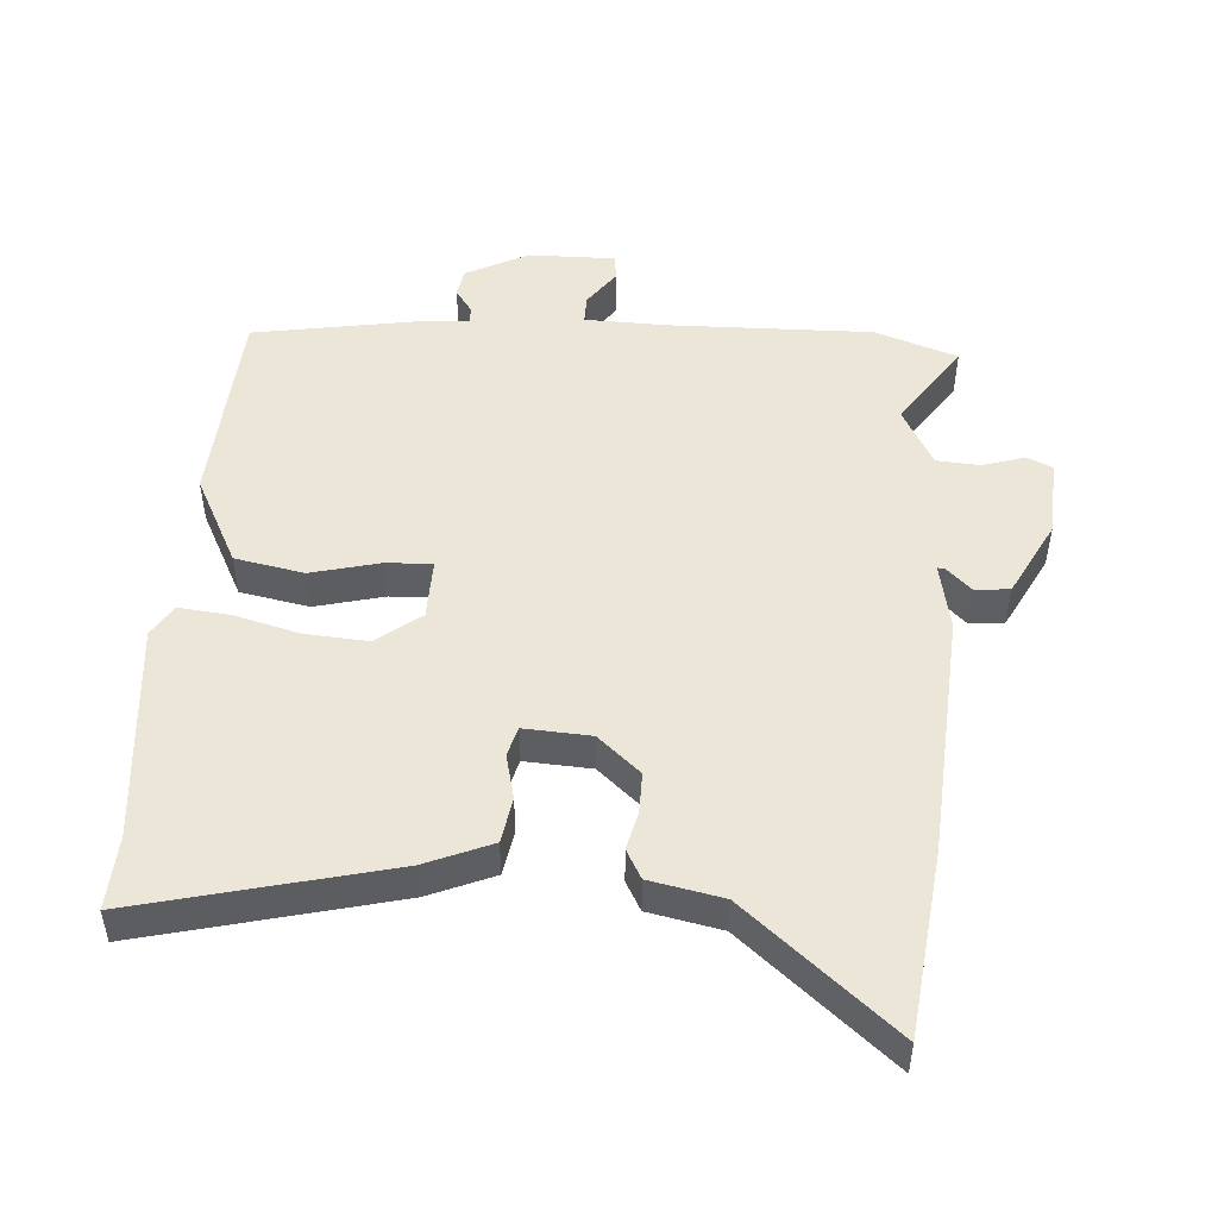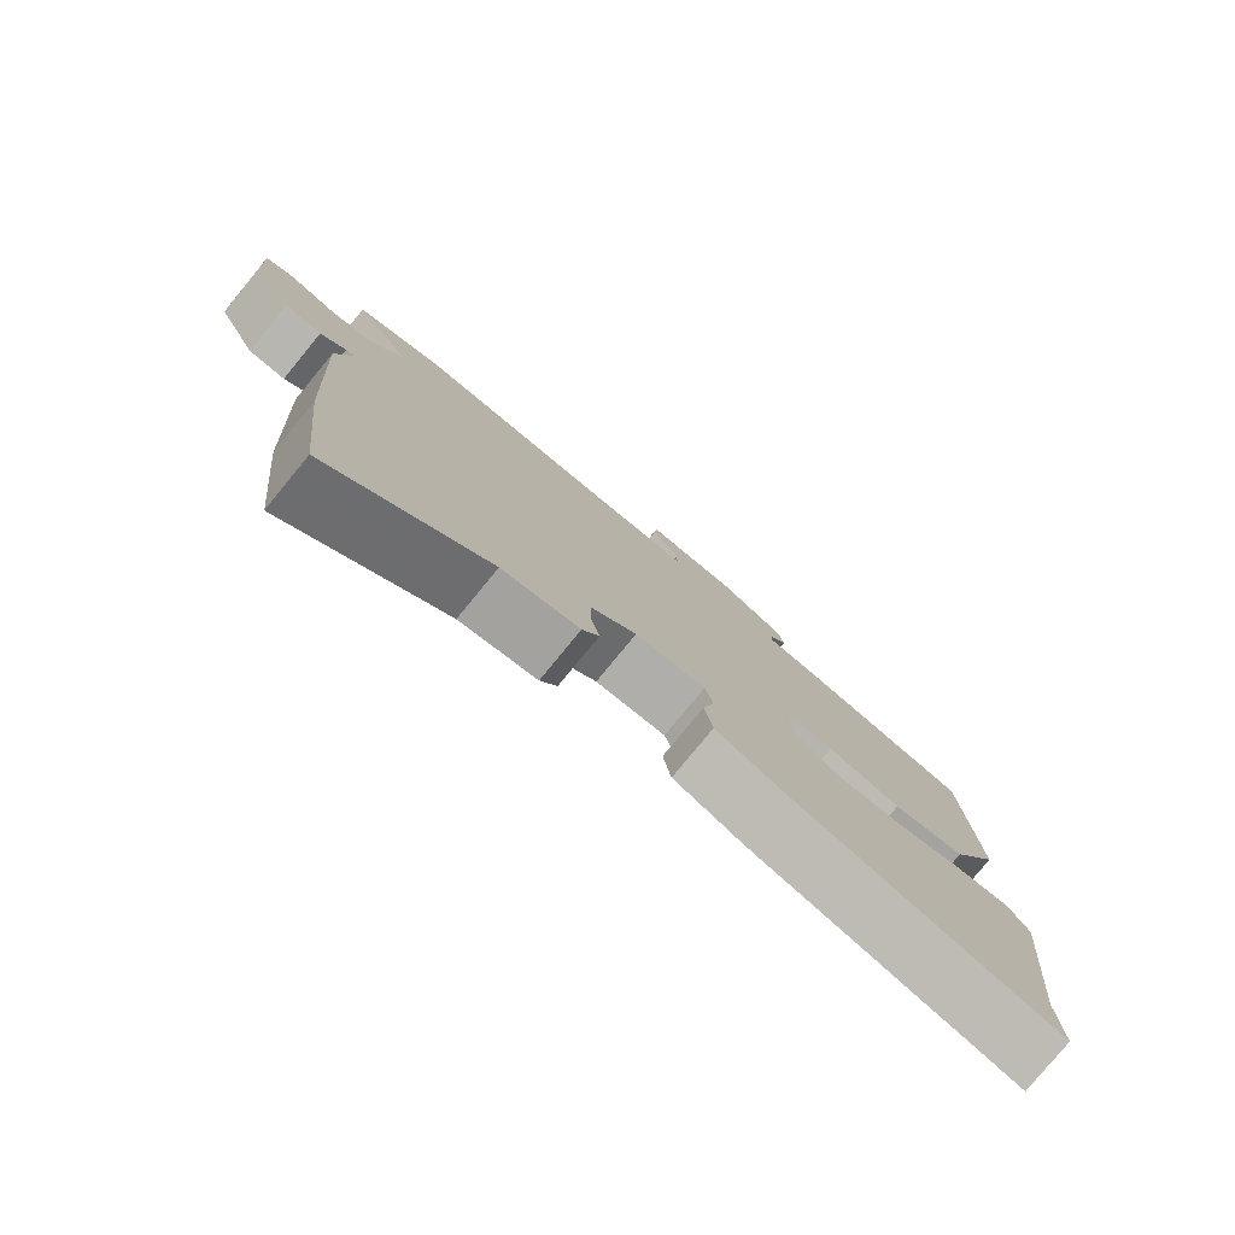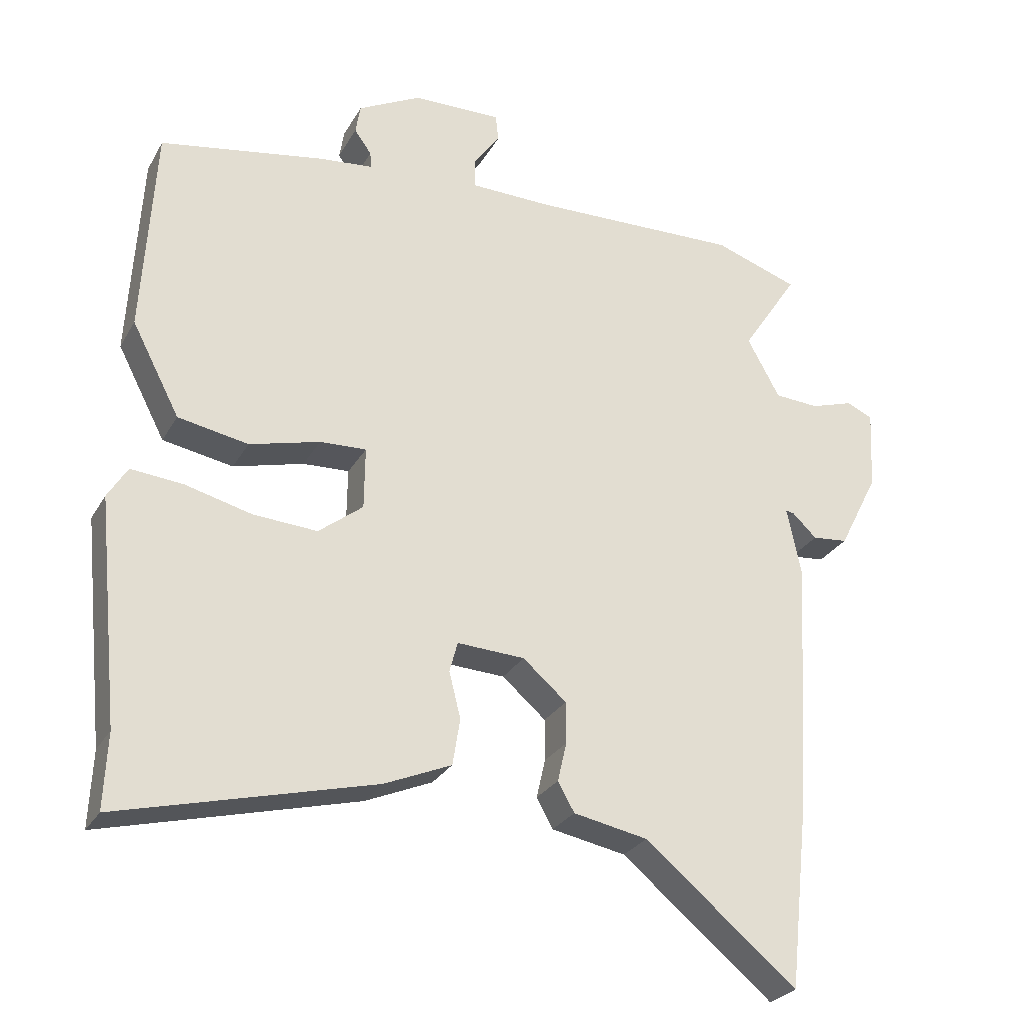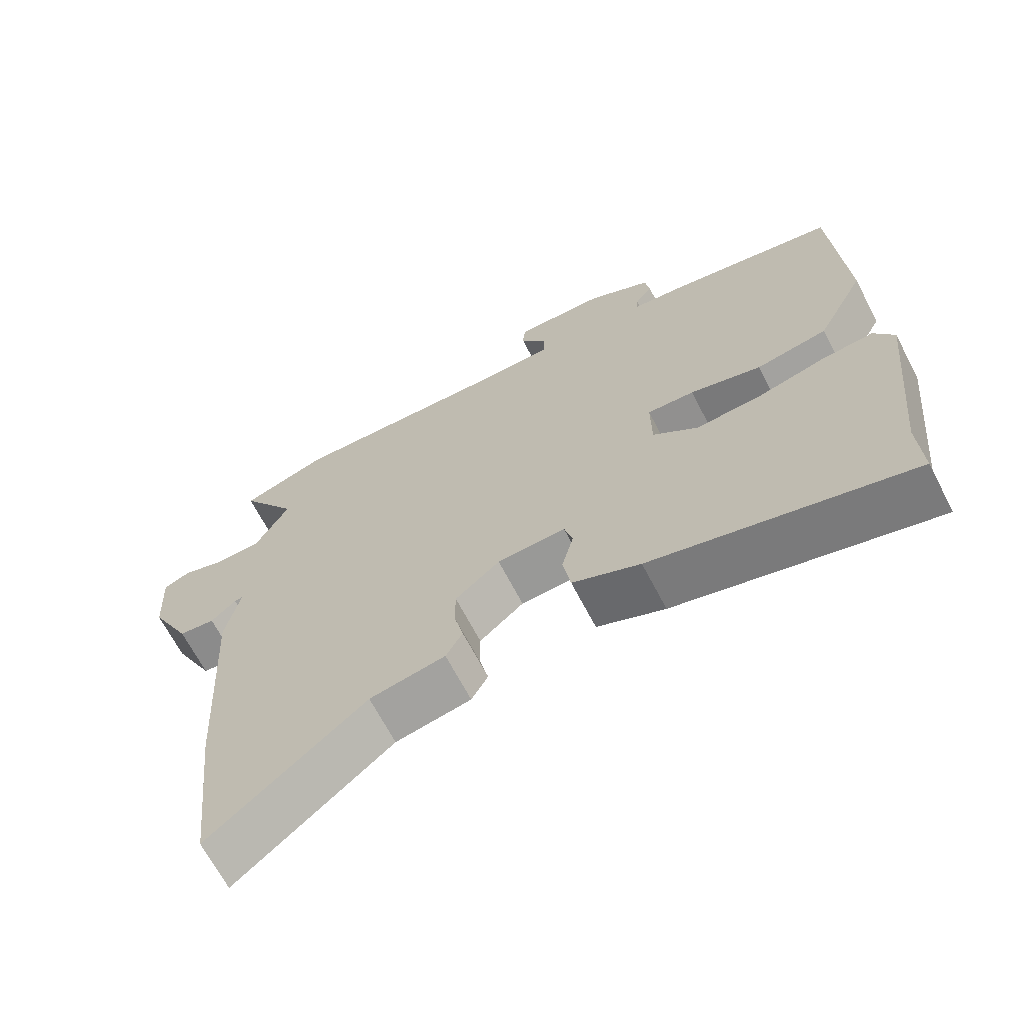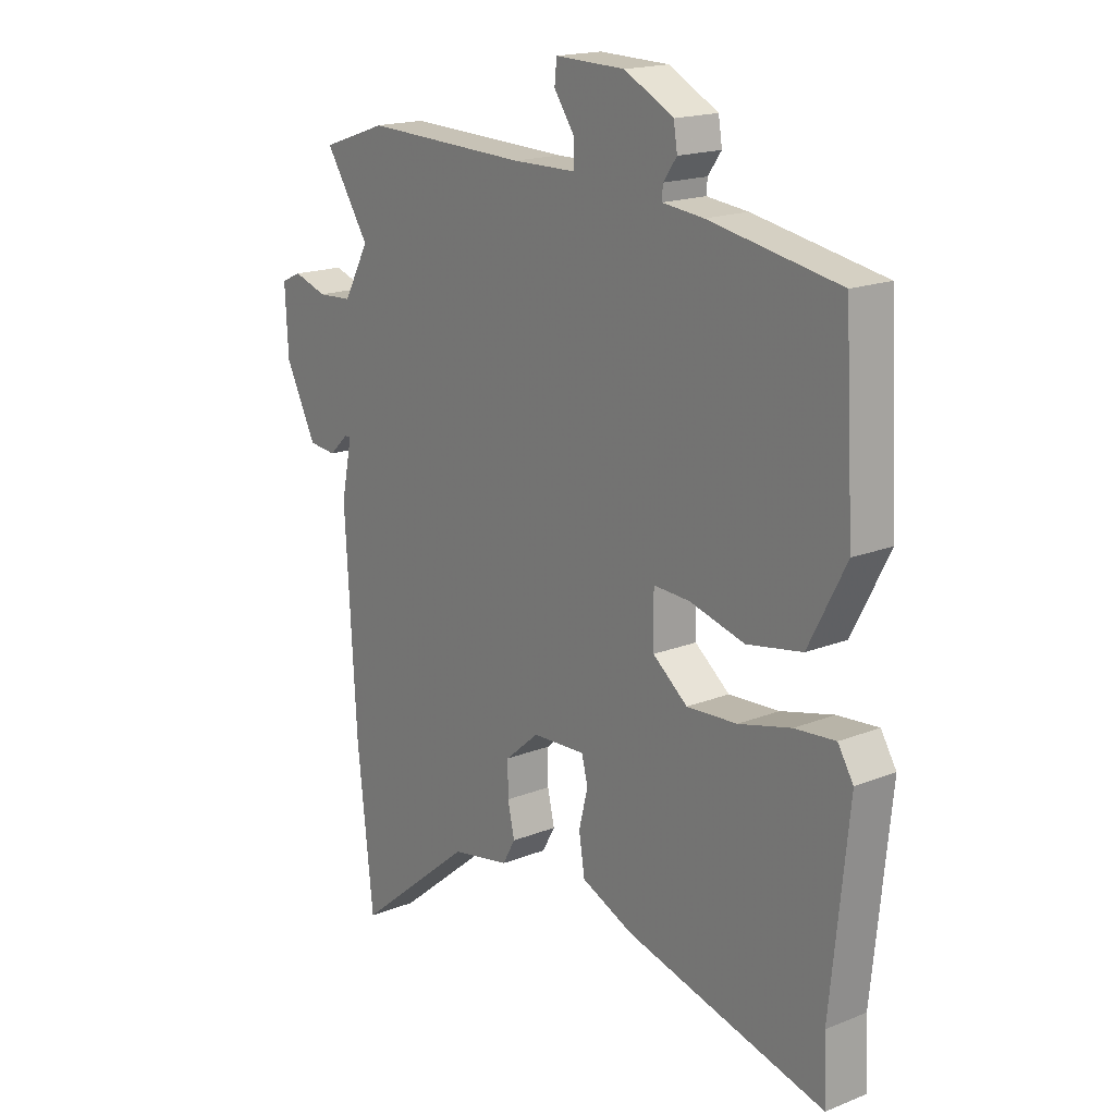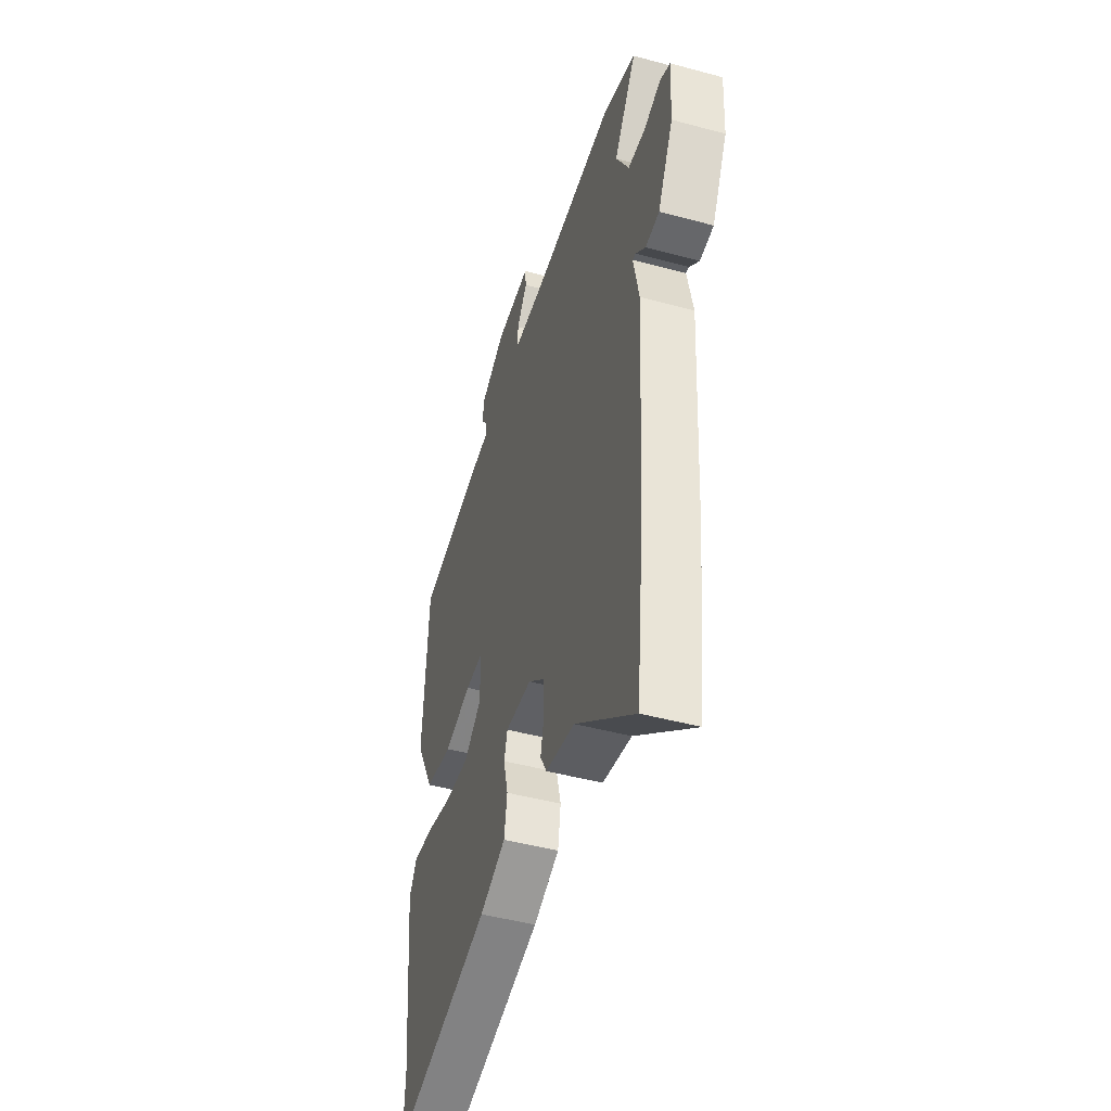
<metadata>
{"format":"obj","ext":"obj","renderer":"f3d","projection":"perspective","resolution":1024,"background":"white","views":[{"elev":49.5,"azim":-175.5,"up":"+Y"},{"elev":-79.1,"azim":-39.4,"up":"+Z"},{"elev":-27.4,"azim":156.0,"up":"+Z"},{"elev":-67.2,"azim":27.5,"up":"+Z"},{"elev":17.8,"azim":52.0,"up":"+Z"},{"elev":-46.7,"azim":-107.1,"up":"+Z"}]}
</metadata>
<code>
v 0.498 0.07 -0.455
v 0.503 0.07 -0.565
v 0.129 0.07 -0.469
v 0.031 0.07 -0.427
v 0.02 0.07 -0.359
v 0.037 0.07 -0.291
v 0.025 0.07 -0.247
v -0.074 0.07 -0.252
v -0.138 0.07 -0.307
v -0.138 0.07 -0.368
v -0.125 0.07 -0.425
v -0.149 0.07 -0.468
v -0.258 0.07 -0.489
v -0.481 0.07 -0.673
v -0.511 0.07 -0.396
v -0.532 0.07 -0.03
v -0.511 0.07 0.071
v -0.523 0.07 0.069
v -0.559 0.07 0.035
v -0.611 0.07 0.04
v -0.669 0.07 0.154
v -0.675 0.07 0.271
v -0.637 0.07 0.288
v -0.574 0.07 0.268
v -0.509 0.07 0.272
v -0.461 0.07 0.359
v -0.544 0.07 0.485
v -0.421 0.07 0.527
v -0.114 0.07 0.518
v 0.006 0.07 0.52
v 0.006 0.07 0.563
v -0.033 0.07 0.618
v -0.029 0.07 0.658
v 0.102 0.07 0.655
v 0.194 0.07 0.607
v 0.201 0.07 0.564
v 0.176 0.07 0.529
v 0.174 0.07 0.505
v 0.251 0.07 0.497
v 0.494 0.07 0.454
v 0.512 0.07 0.147
v 0.442 0.07 0.013
v 0.339 0.07 -0.006
v 0.236 0.07 0.021
v 0.168 0.07 0.024
v 0.169 0.07 -0.067
v 0.234 0.07 -0.118
v 0.328 0.07 -0.112
v 0.426 0.07 -0.087
v 0.502 0.07 -0.08
v 0.531 0.07 -0.127
v 0.498 0 -0.455
v 0.503 0 -0.565
v 0.129 0 -0.469
v 0.031 0 -0.427
v 0.02 0 -0.359
v 0.037 0 -0.291
v 0.025 0 -0.247
v -0.074 0 -0.252
v -0.138 0 -0.307
v -0.138 0 -0.368
v -0.125 0 -0.425
v -0.149 0 -0.468
v -0.258 0 -0.489
v -0.481 0 -0.673
v -0.511 0 -0.396
v -0.532 0 -0.03
v -0.511 0 0.071
v -0.523 0 0.069
v -0.559 0 0.035
v -0.611 0 0.04
v -0.669 0 0.154
v -0.675 0 0.271
v -0.637 0 0.288
v -0.574 0 0.268
v -0.509 0 0.272
v -0.461 0 0.359
v -0.544 0 0.485
v -0.421 0 0.527
v -0.114 0 0.518
v 0.006 0 0.52
v 0.006 0 0.563
v -0.033 0 0.618
v -0.029 0 0.658
v 0.102 0 0.655
v 0.194 0 0.607
v 0.201 0 0.564
v 0.176 0 0.529
v 0.174 0 0.505
v 0.251 0 0.497
v 0.494 0 0.454
v 0.512 0 0.147
v 0.442 0 0.013
v 0.339 0 -0.006
v 0.236 0 0.021
v 0.168 0 0.024
v 0.169 0 -0.067
v 0.234 0 -0.118
v 0.328 0 -0.112
v 0.426 0 -0.087
v 0.502 0 -0.08
v 0.531 0 -0.127
f 50 51 1
f 49 50 1
f 48 49 1
f 4 5 6
f 3 4 6
f 2 3 6
f 1 2 6
f 48 1 6
f 47 48 6
f 46 47 6 7
f 45 46 7 8
f 42 43 44
f 41 42 44
f 40 41 44
f 39 40 44
f 38 39 44
f 38 44 45
f 35 36 37
f 34 35 37
f 33 34 37
f 32 33 37
f 31 32 37
f 30 31 37 38
f 45 8 9
f 38 45 9
f 30 38 9
f 29 30 9
f 26 27 28 29
f 22 23 24
f 21 22 24
f 20 21 24
f 19 20 24
f 18 19 24
f 17 18 24 25
f 15 16 17
f 14 15 17
f 13 14 17
f 17 25 26
f 13 17 26
f 12 13 26
f 11 12 26
f 10 11 26
f 26 29 9
f 9 10 26
f 52 102 101
f 52 101 100
f 52 100 99
f 57 56 55
f 57 55 54
f 57 54 53
f 57 53 52
f 57 52 99
f 57 99 98
f 58 57 98 97
f 59 58 97 96
f 95 94 93
f 95 93 92
f 95 92 91
f 95 91 90
f 95 90 89
f 96 95 89
f 88 87 86
f 88 86 85
f 88 85 84
f 88 84 83
f 88 83 82
f 89 88 82 81
f 60 59 96
f 60 96 89
f 60 89 81
f 60 81 80
f 80 79 78 77
f 75 74 73
f 75 73 72
f 75 72 71
f 75 71 70
f 75 70 69
f 76 75 69 68
f 68 67 66
f 68 66 65
f 68 65 64
f 77 76 68
f 77 68 64
f 77 64 63
f 77 63 62
f 77 62 61
f 60 80 77
f 77 61 60
f 1 52 53 2
f 2 53 54 3
f 3 54 55 4
f 4 55 56 5
f 5 56 57 6
f 6 57 58 7
f 7 58 59 8
f 8 59 60 9
f 9 60 61 10
f 10 61 62 11
f 11 62 63 12
f 12 63 64 13
f 13 64 65 14
f 14 65 66 15
f 15 66 67 16
f 16 67 68 17
f 17 68 69 18
f 18 69 70 19
f 19 70 71 20
f 20 71 72 21
f 21 72 73 22
f 22 73 74 23
f 23 74 75 24
f 24 75 76 25
f 25 76 77 26
f 26 77 78 27
f 27 78 79 28
f 28 79 80 29
f 29 80 81 30
f 30 81 82 31
f 31 82 83 32
f 32 83 84 33
f 33 84 85 34
f 34 85 86 35
f 35 86 87 36
f 36 87 88 37
f 37 88 89 38
f 38 89 90 39
f 39 90 91 40
f 40 91 92 41
f 41 92 93 42
f 42 93 94 43
f 43 94 95 44
f 44 95 96 45
f 45 96 97 46
f 46 97 98 47
f 47 98 99 48
f 48 99 100 49
f 49 100 101 50
f 50 101 102 51
f 51 102 52 1

</code>
